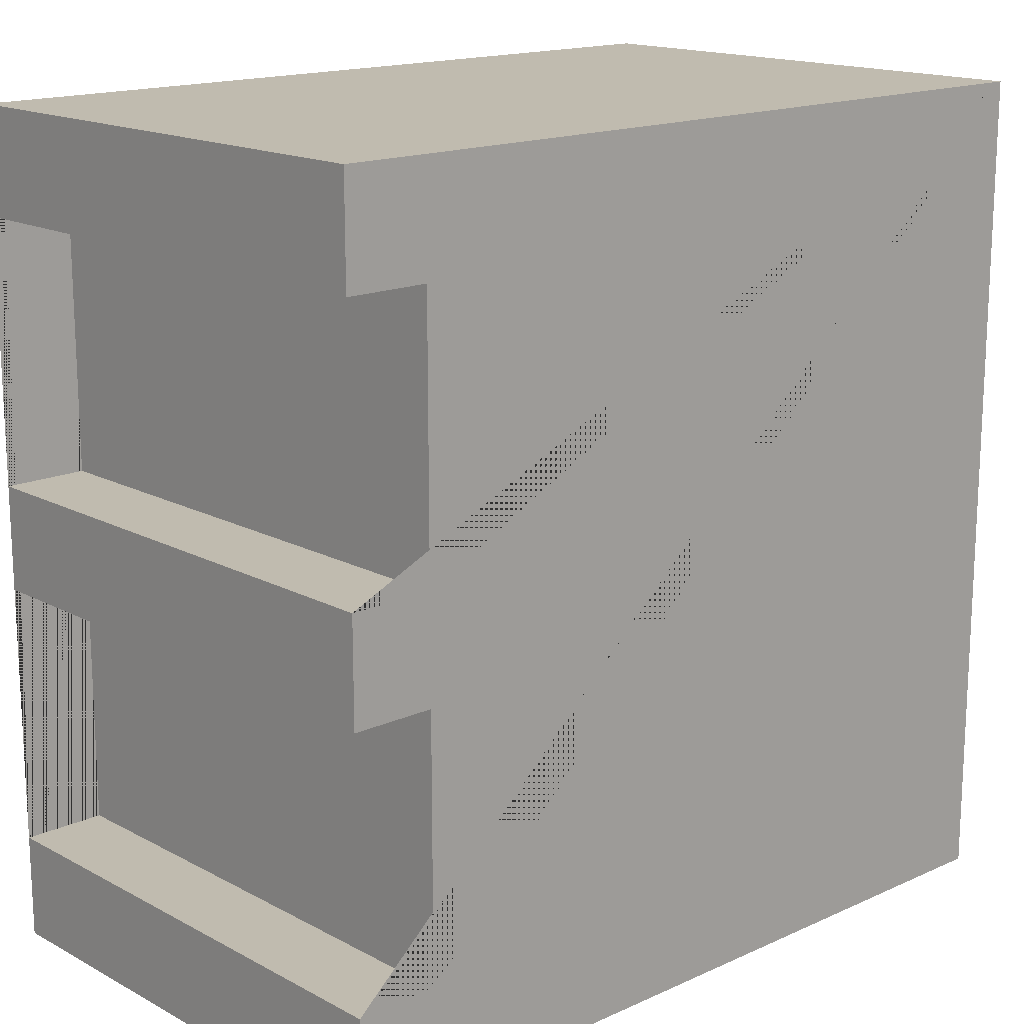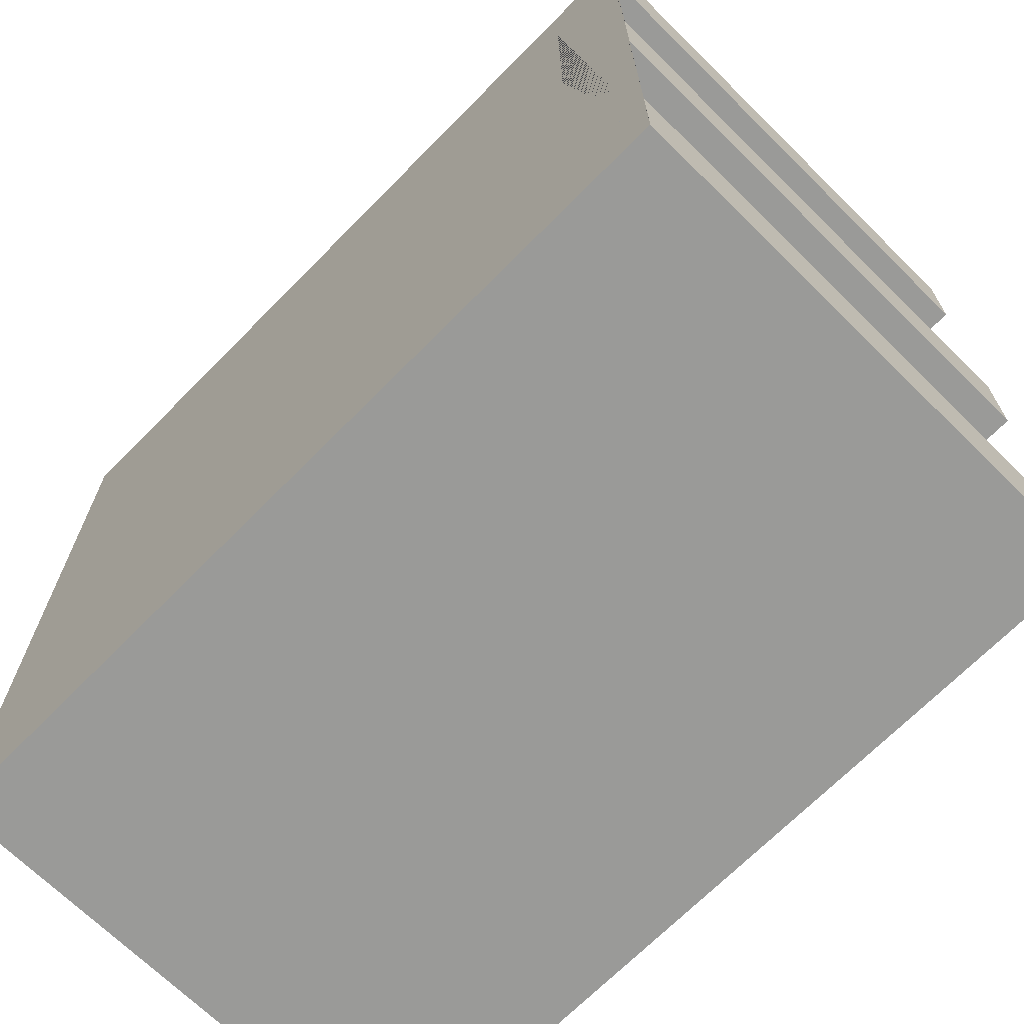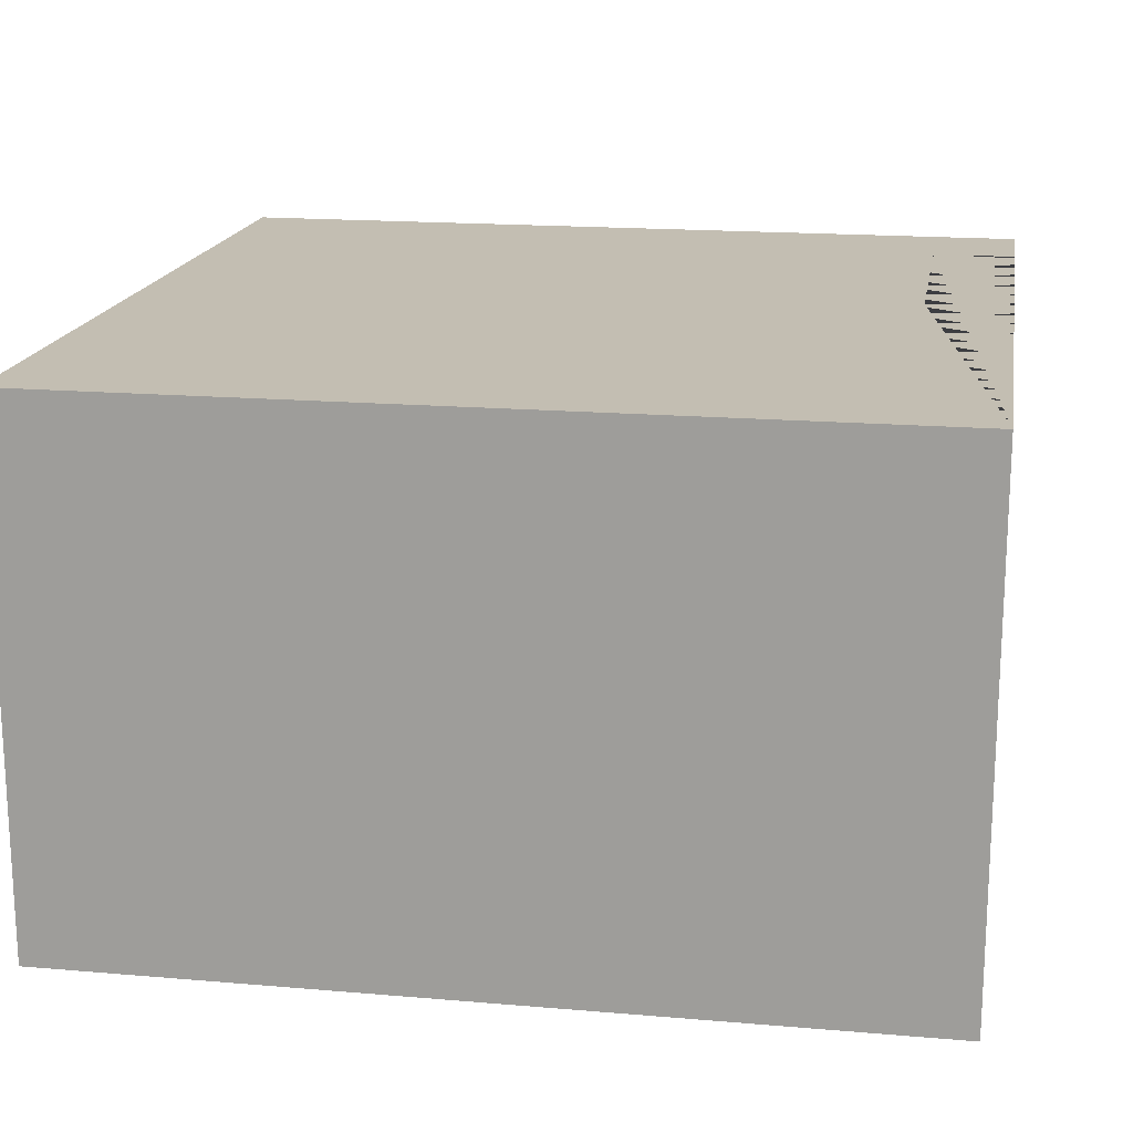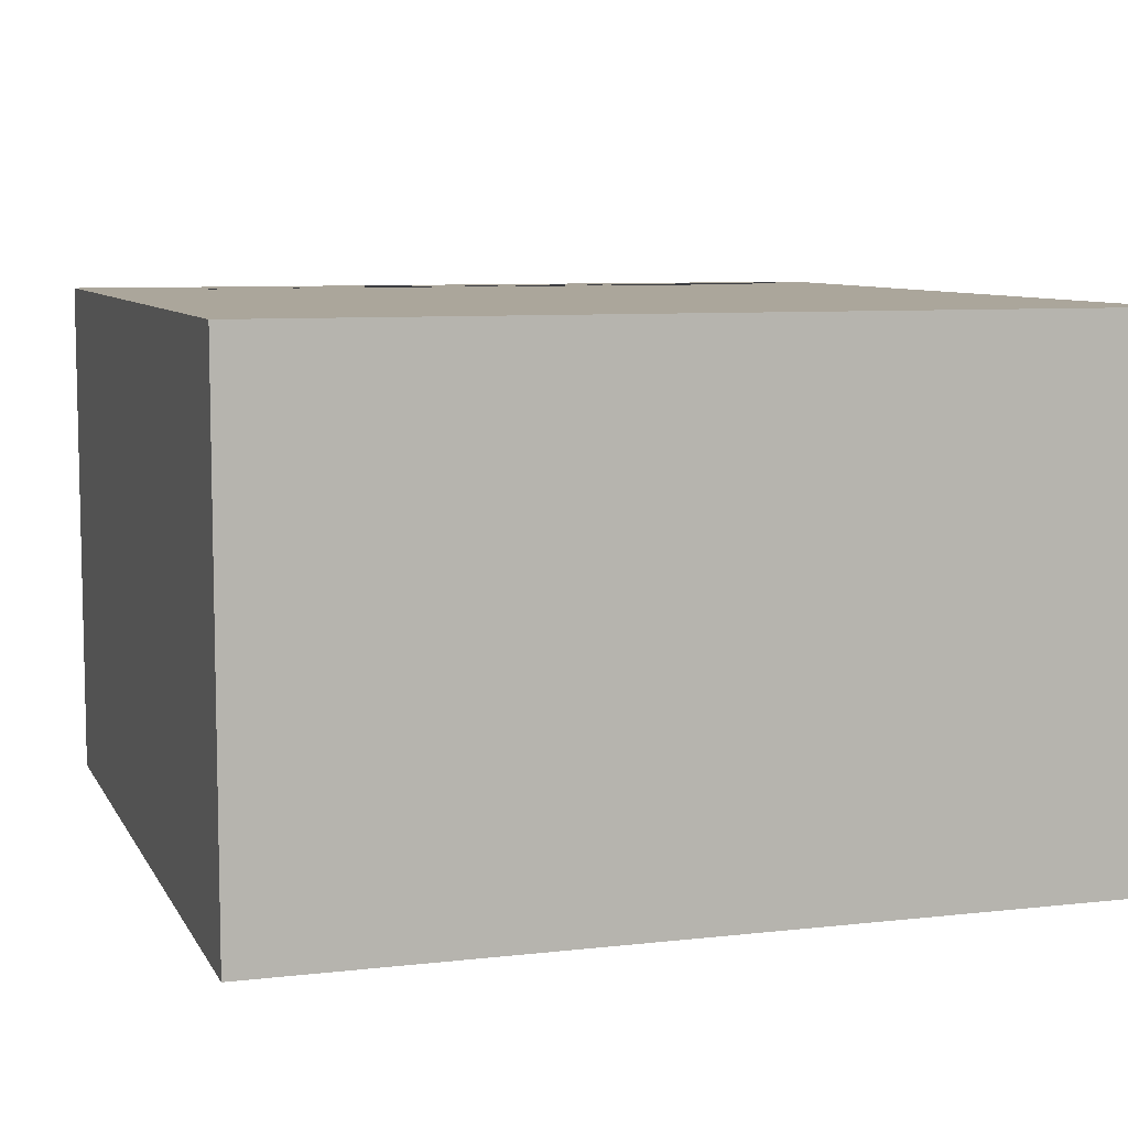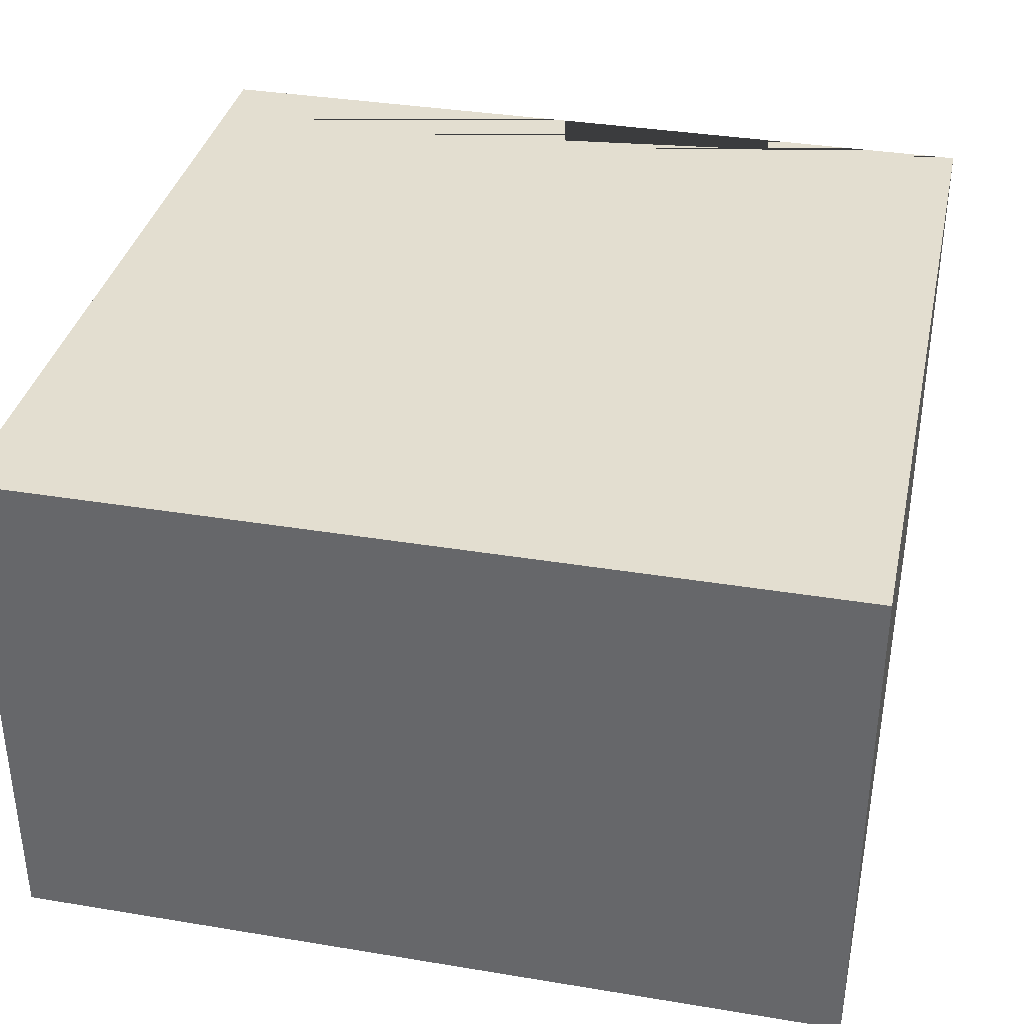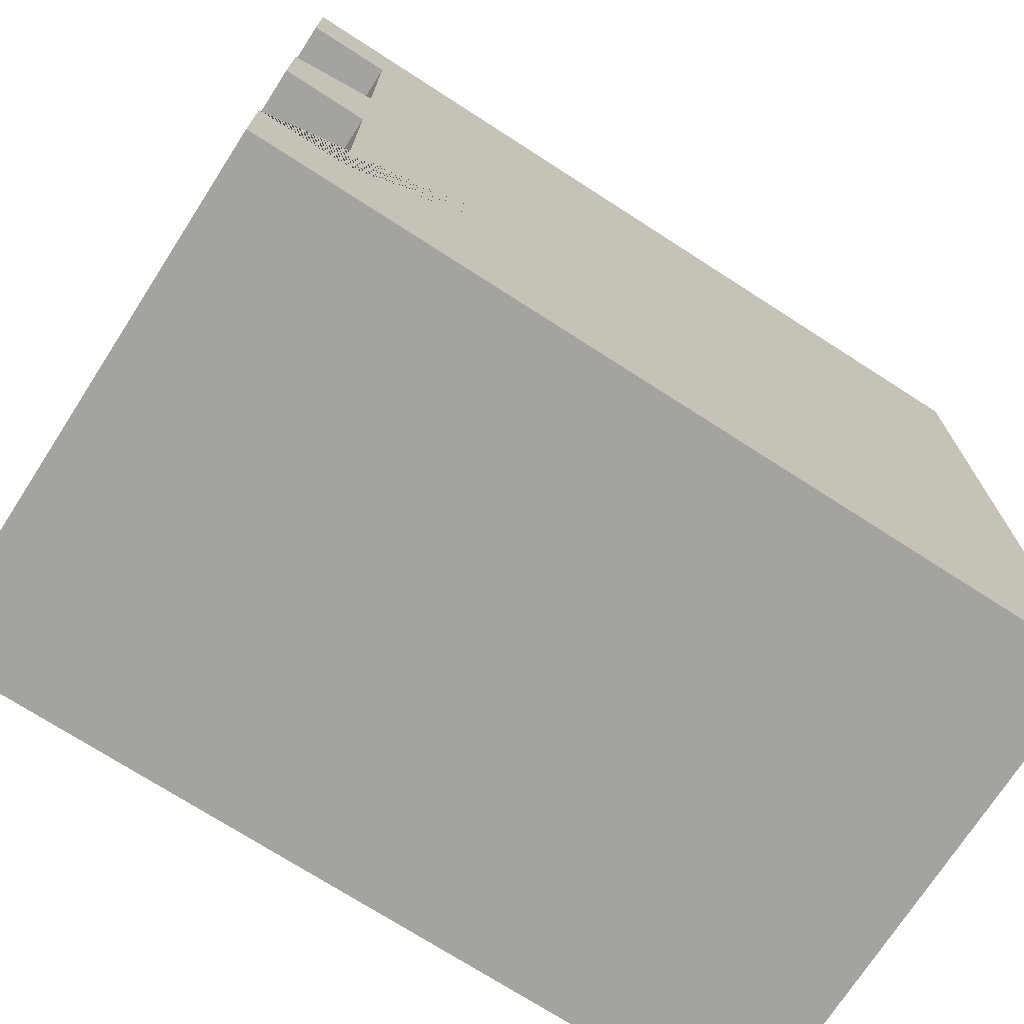
<metadata>
{"format":"obj","ext":"obj","renderer":"f3d","projection":"perspective","resolution":1024,"background":"white","views":[{"elev":16.2,"azim":-42.7,"up":"+Z"},{"elev":-69.2,"azim":-134.6,"up":"+Z"},{"elev":17.4,"azim":-170.4,"up":"+Y"},{"elev":7.9,"azim":72.3,"up":"+Y"},{"elev":35.8,"azim":102.3,"up":"+Y"},{"elev":-72.8,"azim":-32.8,"up":"+Z"}]}
</metadata>
<code>
g Mesh1 Group1 Model
v 0 0 -0.4375
v 0 0.625 -0.4375
v 0 0.625 -0.5625
v 0 0 -0.5625
f 1 2 3 4
v 0.1 0 -0.4375
v 0.1 0.625 -0.4375
f 2 1 5 6
v 1 0 -0
v 0 0 -0
v 0 0 -0.125
v 0.1 0 -0.125
v 0.1 0 -0.5625
v 0.1 0 -0.875
v 0 0 -0.875
v 0 0 -1
v 1 0 -1
f 7 8 9 10 5 1 4 11 12 13 14 15
v 1 0.625 -0
v 0 0.625 -0
f 7 16 17 8
v 1 0.625 -1
f 15 18 16 7
v 0 0.625 -1
f 14 19 18 15
v 0 0.625 -0.875
f 13 20 19 14
v 0.1 0.625 -0.875
f 20 13 12 21
v 0.1 0.625 -0.5625
f 11 22 21 12
f 4 3 22 11
v 0.1 0.625 -0.125
v 0 0.625 -0.125
f 19 20 21 22 3 2 6 23 24 17 16 18
f 23 6 5 10
f 9 24 23 10
f 17 24 9 8

</code>
